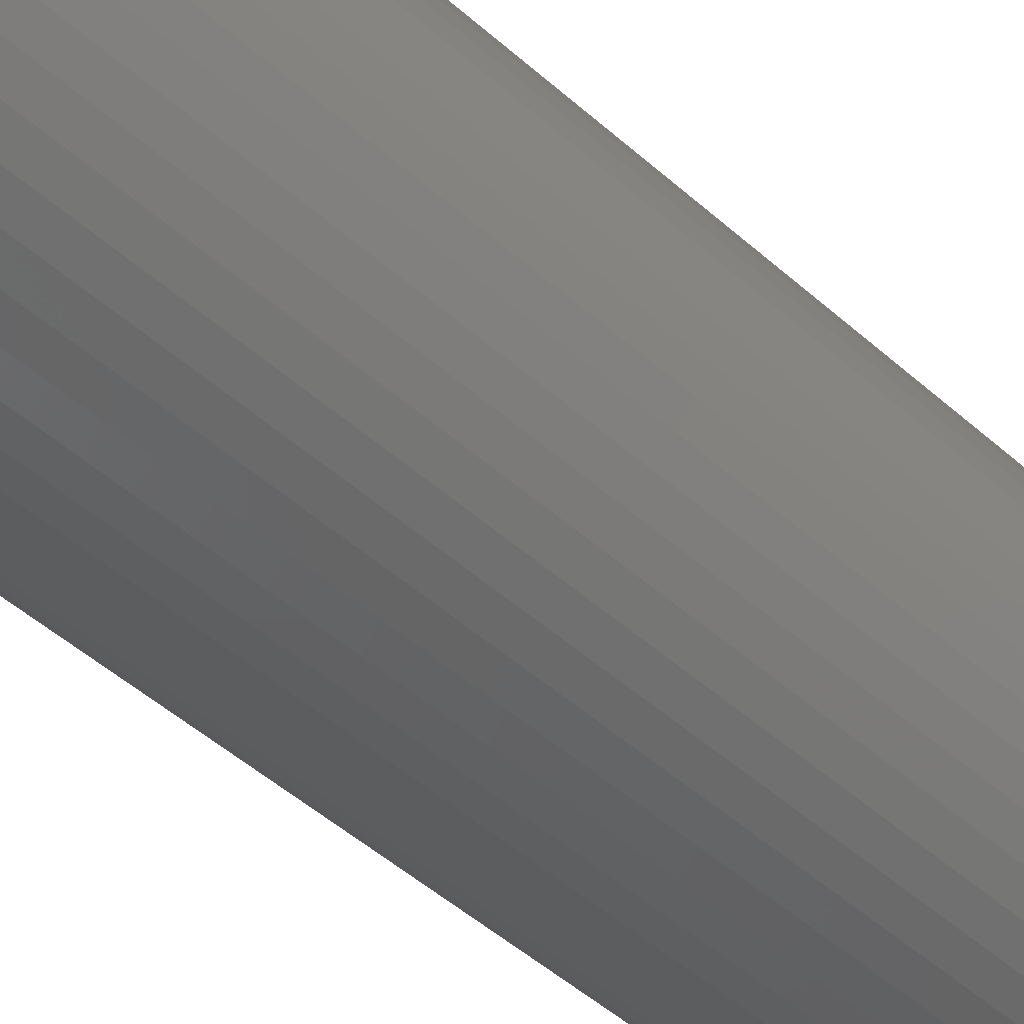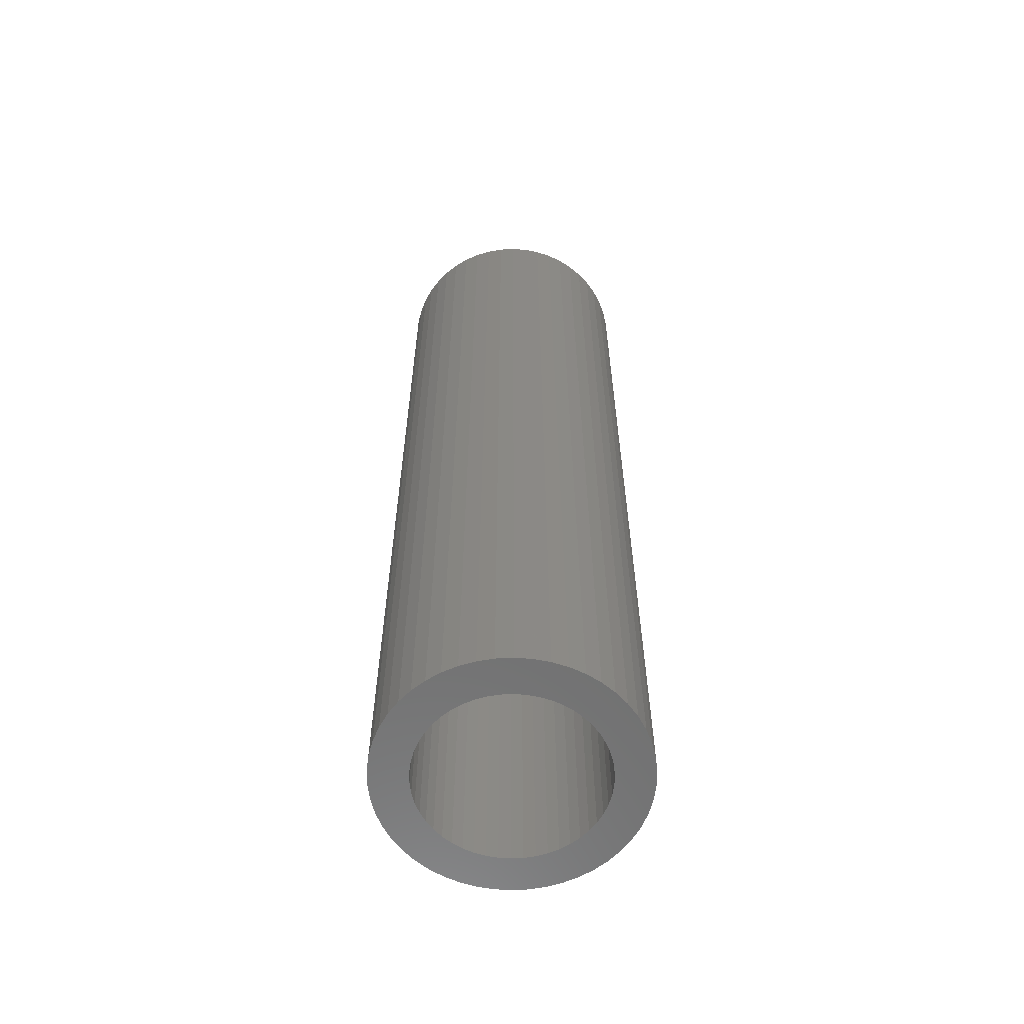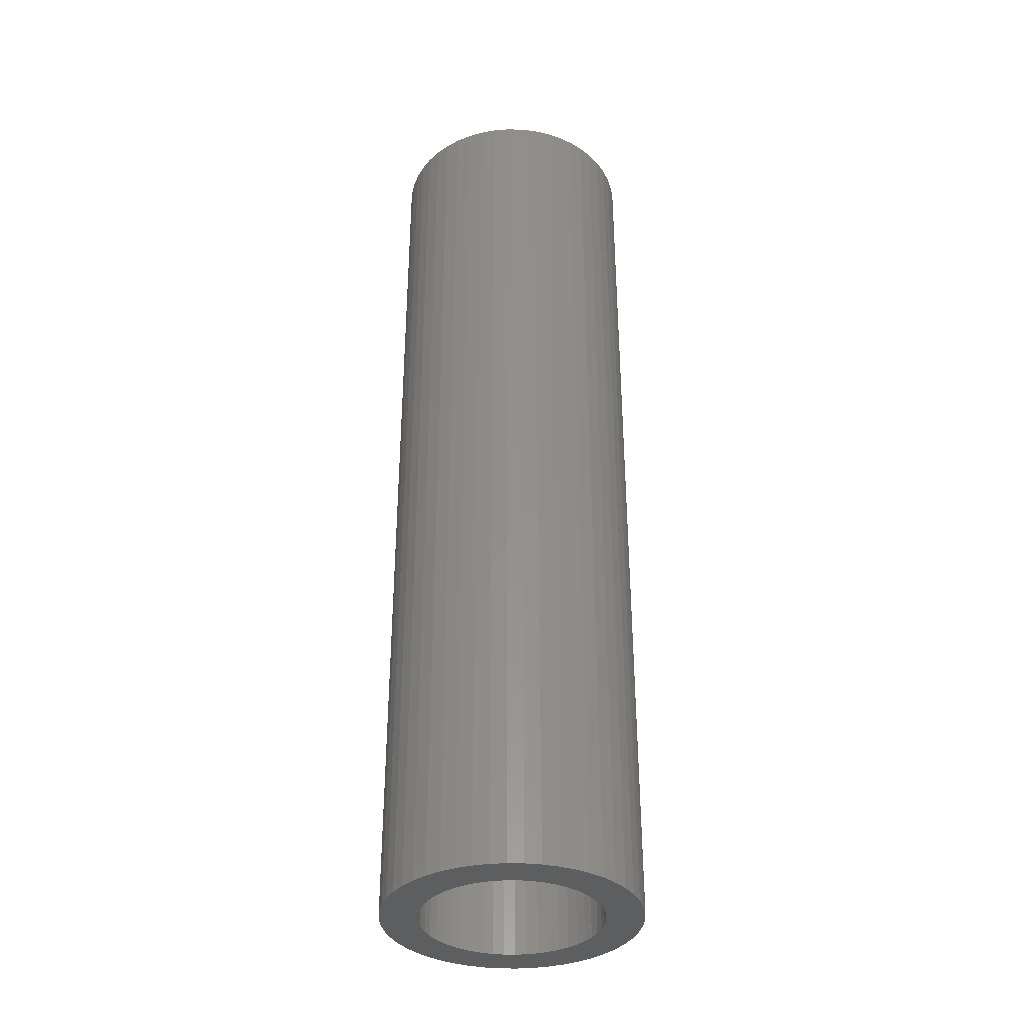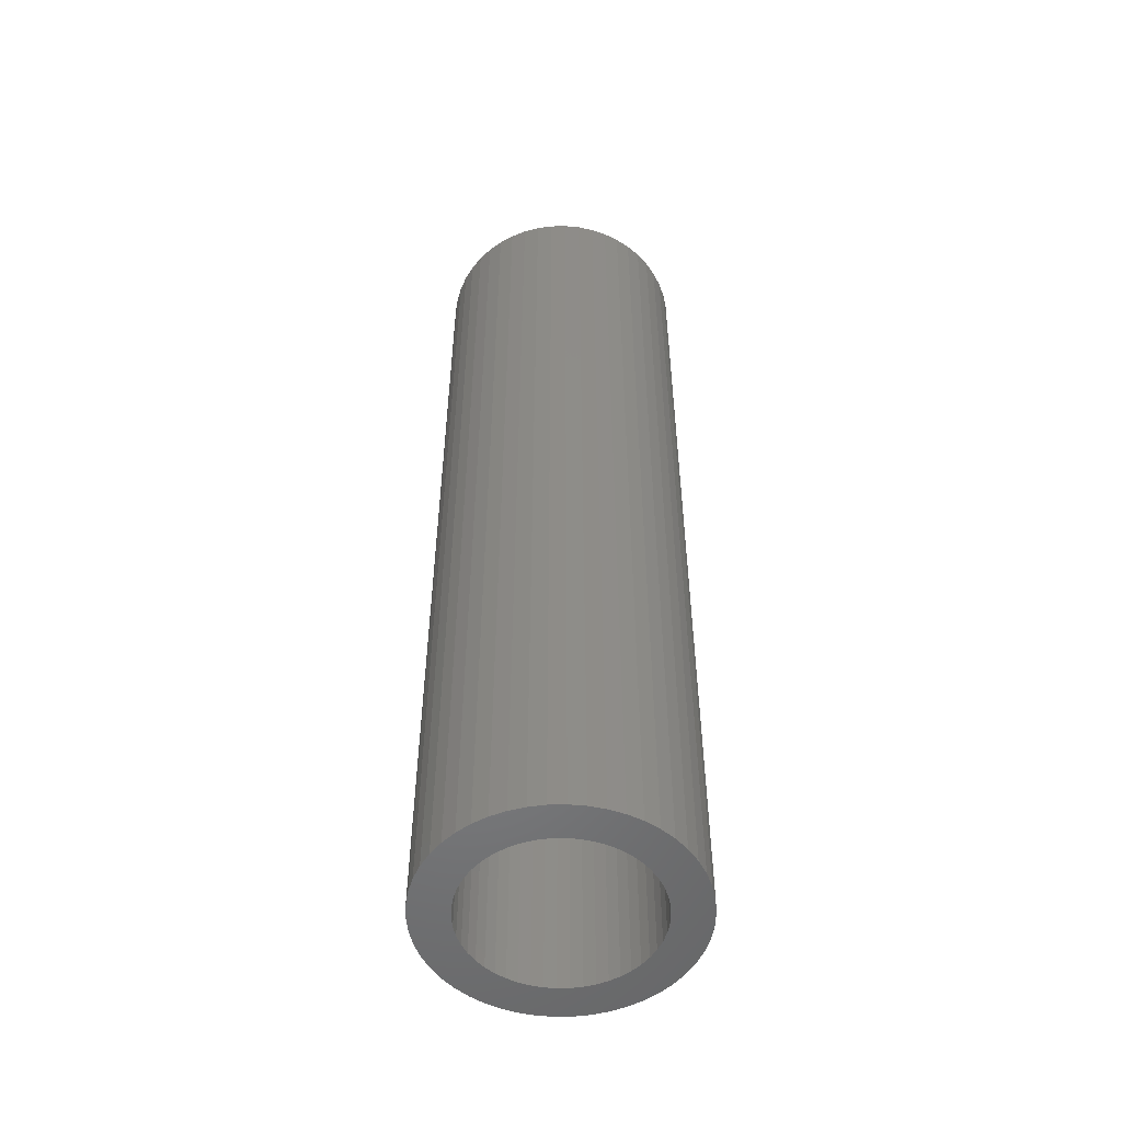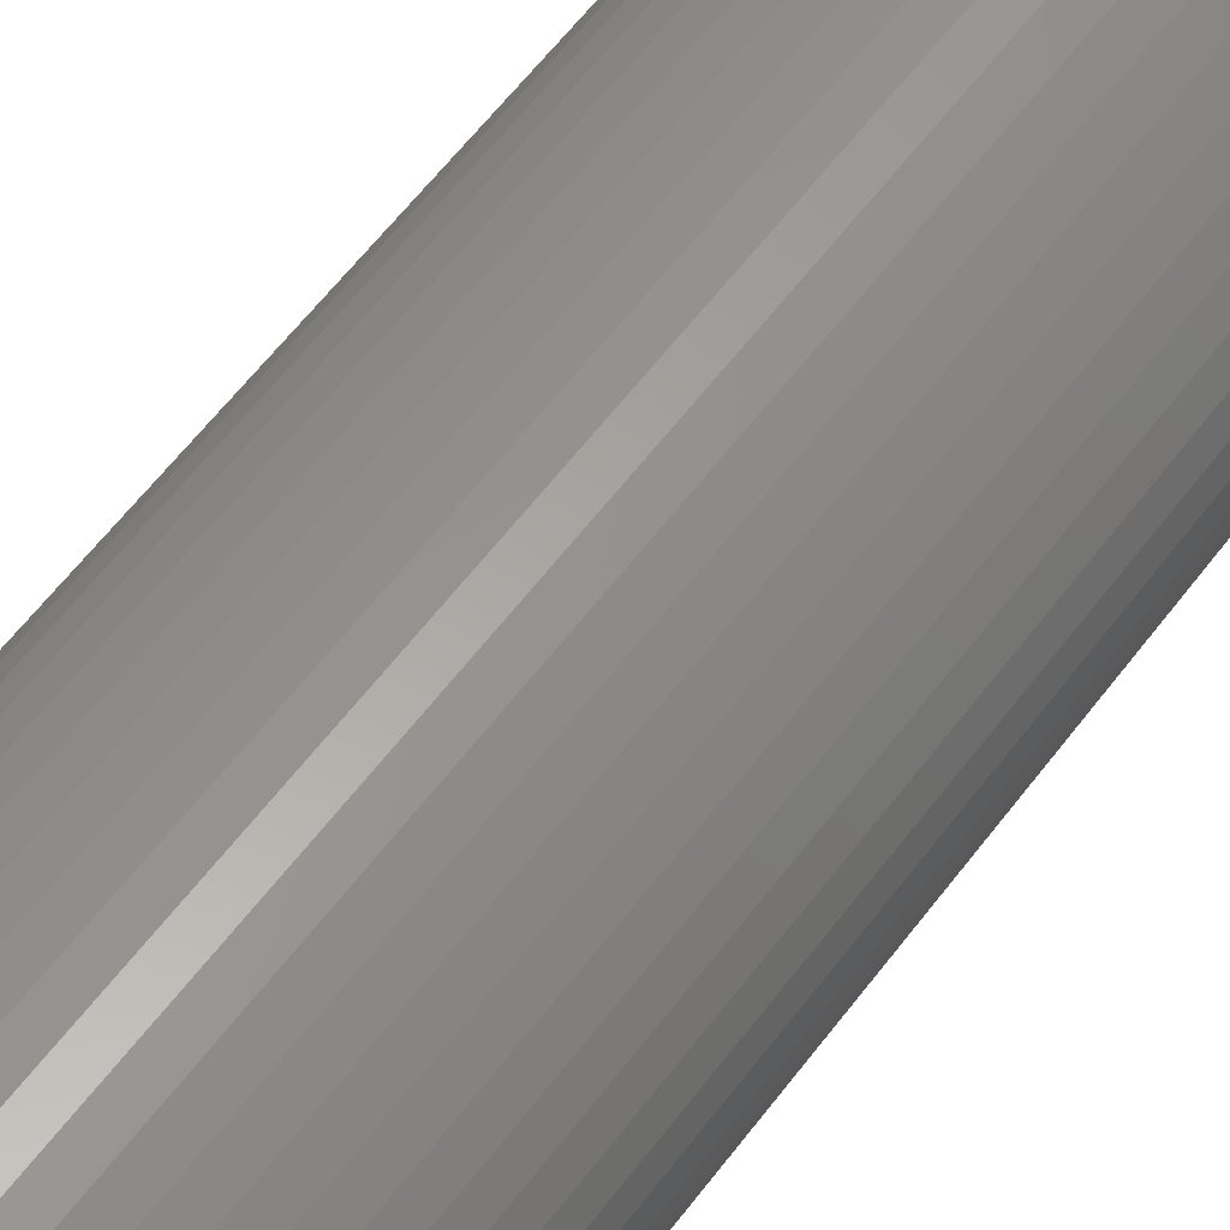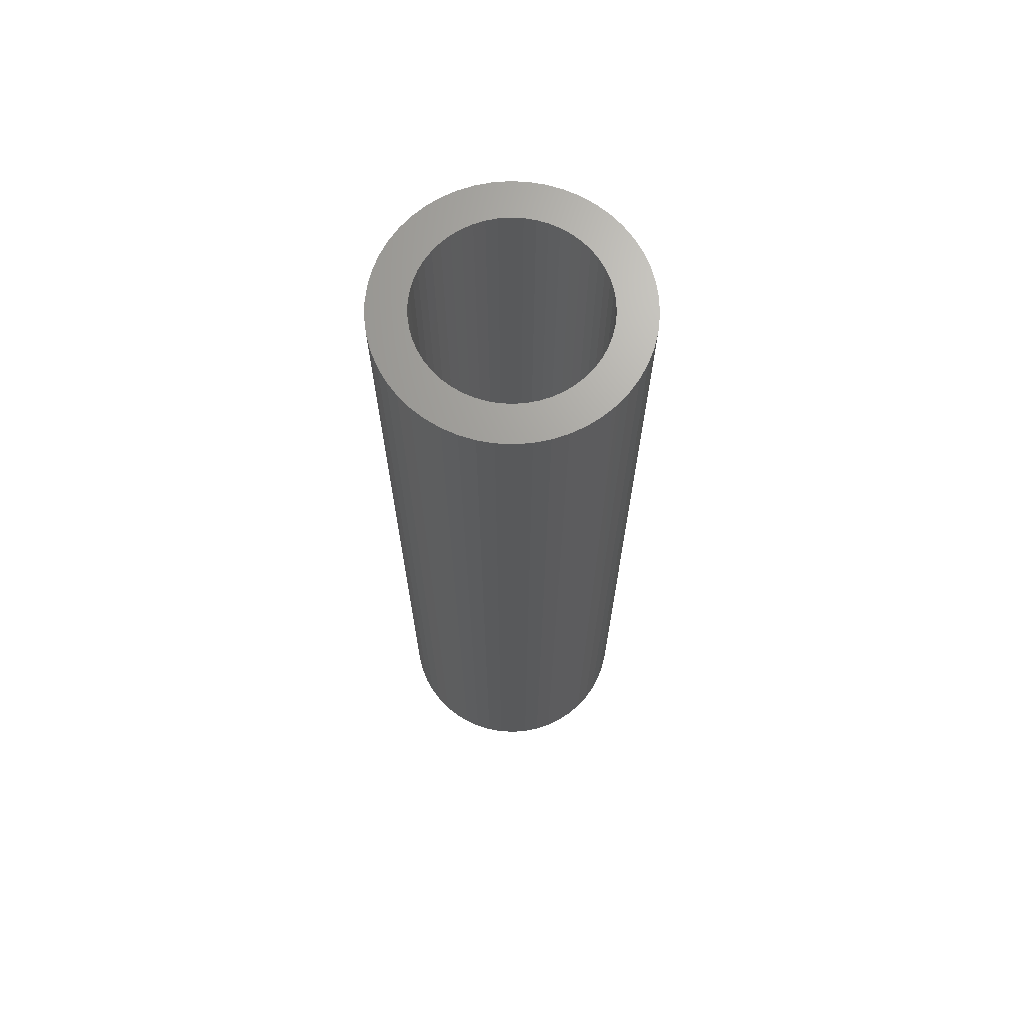
<metadata>
{"format":"stl","ext":"stl","renderer":"f3d","projection":"perspective","resolution":1024,"background":"white","views":[{"elev":-42.8,"azim":-137.6,"up":"+Y"},{"elev":-60.7,"azim":82.1,"up":"+Z"},{"elev":-35.5,"azim":-44.6,"up":"+Z"},{"elev":-52.5,"azim":-157.0,"up":"+Z"},{"elev":57.1,"azim":-144.1,"up":"+Y"},{"elev":68.5,"azim":-40.3,"up":"+Z"}]}
</metadata>
<code>
# stl→obj: 200 verts, 400 faces
v 6 0 22.5
v 5.953 0.752 -22.5
v 5.953 0.752 22.5
v 6 0 -22.5
v -6 0 -22.5
v -5.953 0.752 22.5
v -5.953 0.752 -22.5
v -6 0 22.5
v 0.3767 5.988 -22.5
v -0.3767 5.988 22.5
v 0.3767 5.988 22.5
v -0.3767 5.988 -22.5
v -0.3767 -5.988 -22.5
v 0.3767 -5.988 22.5
v -0.3767 -5.988 22.5
v 0.3767 -5.988 -22.5
v 4.374 4.107 -22.5
v 3.825 4.623 22.5
v 4.374 4.107 22.5
v 3.825 4.623 -22.5
v -3.825 4.623 -22.5
v -4.374 4.107 22.5
v -3.825 4.623 22.5
v -4.374 4.107 -22.5
v -1.854 5.706 -22.5
v -2.555 5.429 22.5
v -1.854 5.706 22.5
v -2.555 5.429 -22.5
v 5.579 2.209 22.5
v 5.258 2.891 -22.5
v 5.258 2.891 22.5
v 5.579 2.209 -22.5
v 5.811 1.492 -22.5
v 5.811 1.492 22.5
v 2.555 5.429 -22.5
v 1.854 5.706 22.5
v 2.555 5.429 22.5
v 1.854 5.706 -22.5
v 1.124 5.894 22.5
v 1.124 5.894 -22.5
v 3.215 5.066 -22.5
v 3.215 5.066 22.5
v -5.579 2.209 -22.5
v -5.258 2.891 22.5
v -5.258 2.891 -22.5
v -5.579 2.209 22.5
v -4.854 3.527 22.5
v -4.854 3.527 -22.5
v -5.811 1.492 -22.5
v -5.811 1.492 22.5
v -3.215 5.066 -22.5
v -3.215 5.066 22.5
v -1.124 5.894 22.5
v -1.124 5.894 -22.5
v 5.579 -2.209 22.5
v 5.811 -1.492 -22.5
v 5.811 -1.492 22.5
v 5.579 -2.209 -22.5
v 1.124 -5.894 22.5
v 1.124 -5.894 -22.5
v 4.854 3.527 22.5
v 4.854 3.527 -22.5
v 4.25 0 22.5
v 4.216 0.5327 22.5
v 5.953 -0.752 22.5
v 4.116 1.057 22.5
v 4.216 -0.5327 22.5
v 3.952 1.565 22.5
v 3.724 2.047 22.5
v 4.116 -1.057 22.5
v 3.438 2.498 22.5
v 3.952 -1.565 22.5
v 3.098 2.909 22.5
v 2.709 3.275 22.5
v 2.277 3.588 22.5
v 1.81 3.846 22.5
v 1.313 4.042 22.5
v 0.7964 4.175 22.5
v 0.2669 4.242 22.5
v -0.2669 4.242 22.5
v -0.7964 4.175 22.5
v -1.313 4.042 22.5
v -1.81 3.846 22.5
v -2.277 3.588 22.5
v -2.709 3.275 22.5
v -3.098 2.909 22.5
v -3.438 2.498 22.5
v -3.724 2.047 22.5
v -3.952 1.565 22.5
v 5.258 -2.891 22.5
v 3.724 -2.047 22.5
v 4.854 -3.527 22.5
v 3.438 -2.498 22.5
v 4.374 -4.107 22.5
v 3.098 -2.909 22.5
v 3.825 -4.623 22.5
v 2.709 -3.275 22.5
v 3.215 -5.066 22.5
v 2.277 -3.588 22.5
v 2.555 -5.429 22.5
v 1.81 -3.846 22.5
v 1.854 -5.706 22.5
v 1.313 -4.042 22.5
v 0.7964 -4.175 22.5
v 0.2669 -4.242 22.5
v -0.2669 -4.242 22.5
v -0.7964 -4.175 22.5
v -1.124 -5.894 22.5
v -1.313 -4.042 22.5
v -1.854 -5.706 22.5
v -1.81 -3.846 22.5
v -2.555 -5.429 22.5
v -2.277 -3.588 22.5
v -3.215 -5.066 22.5
v -2.709 -3.275 22.5
v -3.825 -4.623 22.5
v -3.098 -2.909 22.5
v -4.374 -4.107 22.5
v -3.438 -2.498 22.5
v -4.854 -3.527 22.5
v -3.724 -2.047 22.5
v -5.258 -2.891 22.5
v -3.952 -1.565 22.5
v -5.579 -2.209 22.5
v -4.116 -1.057 22.5
v -5.811 -1.492 22.5
v -4.216 -0.5327 22.5
v -5.953 -0.752 22.5
v -4.25 0 22.5
v -4.116 1.057 22.5
v -4.216 0.5327 22.5
v 3.825 -4.623 -22.5
v 4.374 -4.107 -22.5
v 5.953 -0.752 -22.5
v -2.555 -5.429 -22.5
v -1.854 -5.706 -22.5
v -4.854 -3.527 -22.5
v -5.258 -2.891 -22.5
v -5.579 -2.209 -22.5
v 4.25 0 -22.5
v 4.216 -0.5327 -22.5
v 4.116 -1.057 -22.5
v 4.216 0.5327 -22.5
v 3.952 -1.565 -22.5
v 5.258 -2.891 -22.5
v 3.724 -2.047 -22.5
v 4.854 -3.527 -22.5
v 4.116 1.057 -22.5
v 3.438 -2.498 -22.5
v 3.952 1.565 -22.5
v 3.098 -2.909 -22.5
v 2.709 -3.275 -22.5
v 3.215 -5.066 -22.5
v 2.277 -3.588 -22.5
v 2.555 -5.429 -22.5
v 1.81 -3.846 -22.5
v 1.854 -5.706 -22.5
v 1.313 -4.042 -22.5
v 0.7964 -4.175 -22.5
v 0.2669 -4.242 -22.5
v -0.2669 -4.242 -22.5
v -0.7964 -4.175 -22.5
v -1.124 -5.894 -22.5
v -1.313 -4.042 -22.5
v -1.81 -3.846 -22.5
v -2.277 -3.588 -22.5
v -3.215 -5.066 -22.5
v -2.709 -3.275 -22.5
v -3.825 -4.623 -22.5
v -3.098 -2.909 -22.5
v -4.374 -4.107 -22.5
v -3.438 -2.498 -22.5
v -3.724 -2.047 -22.5
v -3.952 -1.565 -22.5
v 3.724 2.047 -22.5
v 3.438 2.498 -22.5
v 3.098 2.909 -22.5
v 2.709 3.275 -22.5
v 2.277 3.588 -22.5
v 1.81 3.846 -22.5
v 1.313 4.042 -22.5
v 0.7964 4.175 -22.5
v 0.2669 4.242 -22.5
v -0.2669 4.242 -22.5
v -0.7964 4.175 -22.5
v -1.313 4.042 -22.5
v -1.81 3.846 -22.5
v -2.277 3.588 -22.5
v -2.709 3.275 -22.5
v -3.098 2.909 -22.5
v -3.438 2.498 -22.5
v -3.724 2.047 -22.5
v -3.952 1.565 -22.5
v -4.116 1.057 -22.5
v -4.216 0.5327 -22.5
v -4.25 0 -22.5
v -4.116 -1.057 -22.5
v -5.811 -1.492 -22.5
v -4.216 -0.5327 -22.5
v -5.953 -0.752 -22.5
f 1 2 3
f 2 1 4
f 5 6 7
f 6 5 8
f 9 10 11
f 10 9 12
f 13 14 15
f 14 13 16
f 17 18 19
f 18 17 20
f 21 22 23
f 22 21 24
f 25 26 27
f 26 25 28
f 29 30 31
f 30 29 32
f 3 33 34
f 33 3 2
f 35 36 37
f 36 35 38
f 38 39 36
f 39 38 40
f 41 37 42
f 37 41 35
f 43 44 45
f 44 43 46
f 45 47 48
f 47 45 44
f 49 46 43
f 46 49 50
f 51 23 52
f 23 51 21
f 12 53 10
f 53 12 54
f 55 56 57
f 56 55 58
f 16 59 14
f 59 16 60
f 34 32 29
f 32 34 33
f 61 17 19
f 17 61 62
f 31 62 61
f 62 31 30
f 40 11 39
f 11 40 9
f 20 42 18
f 42 20 41
f 48 22 24
f 22 48 47
f 7 50 49
f 50 7 6
f 63 1 3
f 64 3 34
f 1 63 65
f 66 34 29
f 67 65 63
f 68 29 31
f 65 67 57
f 69 31 61
f 70 57 67
f 71 61 19
f 57 70 55
f 72 55 70
f 3 64 63
f 34 66 64
f 29 68 66
f 73 19 18
f 31 69 68
f 61 71 69
f 74 18 42
f 19 73 71
f 18 74 73
f 75 42 37
f 42 75 74
f 76 37 36
f 37 76 75
f 36 77 76
f 39 77 36
f 39 78 77
f 11 78 39
f 11 79 78
f 11 80 79
f 10 80 11
f 10 81 80
f 53 81 10
f 53 82 81
f 27 82 53
f 82 27 83
f 26 83 27
f 83 26 84
f 52 84 26
f 84 52 85
f 23 85 52
f 85 23 86
f 22 86 23
f 86 22 87
f 47 87 22
f 87 47 88
f 44 88 47
f 46 89 44
f 88 44 89
f 55 72 90
f 91 90 72
f 90 91 92
f 93 92 91
f 92 93 94
f 95 94 93
f 94 95 96
f 97 96 95
f 96 97 98
f 99 98 97
f 98 99 100
f 101 100 99
f 100 101 102
f 103 102 101
f 103 59 102
f 104 59 103
f 104 14 59
f 105 14 104
f 106 14 105
f 106 15 14
f 107 15 106
f 107 108 15
f 109 108 107
f 110 109 111
f 109 110 108
f 112 111 113
f 111 112 110
f 114 113 115
f 116 115 117
f 113 114 112
f 118 117 119
f 120 119 121
f 115 116 114
f 122 121 123
f 124 123 125
f 126 125 127
f 117 118 116
f 128 127 129
f 89 46 130
f 50 130 46
f 119 120 118
f 130 50 131
f 121 122 120
f 6 131 50
f 123 124 122
f 131 6 129
f 125 126 124
f 8 129 6
f 127 128 126
f 129 8 128
f 132 94 96
f 94 132 133
f 57 134 65
f 134 57 56
f 135 110 112
f 110 135 136
f 137 122 138
f 122 137 120
f 138 124 139
f 124 138 122
f 140 4 134
f 141 134 56
f 4 140 2
f 142 56 58
f 143 2 140
f 144 58 145
f 2 143 33
f 146 145 147
f 148 33 143
f 149 147 133
f 33 148 32
f 150 32 148
f 134 141 140
f 56 142 141
f 58 144 142
f 151 133 132
f 145 146 144
f 147 149 146
f 152 132 153
f 133 151 149
f 132 152 151
f 154 153 155
f 153 154 152
f 156 155 157
f 155 156 154
f 157 158 156
f 60 158 157
f 60 159 158
f 16 159 60
f 16 160 159
f 16 161 160
f 13 161 16
f 13 162 161
f 163 162 13
f 163 164 162
f 136 164 163
f 164 136 165
f 135 165 136
f 165 135 166
f 167 166 135
f 166 167 168
f 169 168 167
f 168 169 170
f 171 170 169
f 170 171 172
f 137 172 171
f 172 137 173
f 138 173 137
f 139 174 138
f 173 138 174
f 32 150 30
f 175 30 150
f 30 175 62
f 176 62 175
f 62 176 17
f 177 17 176
f 17 177 20
f 178 20 177
f 20 178 41
f 179 41 178
f 41 179 35
f 180 35 179
f 35 180 38
f 181 38 180
f 181 40 38
f 182 40 181
f 182 9 40
f 183 9 182
f 184 9 183
f 184 12 9
f 185 12 184
f 185 54 12
f 186 54 185
f 25 186 187
f 186 25 54
f 28 187 188
f 187 28 25
f 51 188 189
f 21 189 190
f 188 51 28
f 24 190 191
f 48 191 192
f 189 21 51
f 45 192 193
f 43 193 194
f 49 194 195
f 190 24 21
f 7 195 196
f 174 139 197
f 198 197 139
f 191 48 24
f 197 198 199
f 192 45 48
f 200 199 198
f 193 43 45
f 199 200 196
f 194 49 43
f 5 196 200
f 195 7 49
f 196 5 7
f 157 100 102
f 100 157 155
f 28 52 26
f 52 28 51
f 54 27 53
f 27 54 25
f 155 98 100
f 98 155 153
f 90 58 55
f 58 90 145
f 94 147 92
f 147 94 133
f 65 4 1
f 4 65 134
f 139 126 198
f 126 139 124
f 60 102 59
f 102 60 157
f 153 96 98
f 96 153 132
f 92 145 90
f 145 92 147
f 163 15 108
f 15 163 13
f 171 116 118
f 116 171 169
f 136 108 110
f 108 136 163
f 171 120 137
f 120 171 118
f 198 128 200
f 128 198 126
f 200 8 5
f 8 200 128
f 167 112 114
f 112 167 135
f 169 114 116
f 114 169 167
f 140 64 143
f 64 140 63
f 129 195 131
f 195 129 196
f 184 79 80
f 79 184 183
f 178 73 74
f 73 178 177
f 190 85 86
f 85 190 189
f 187 82 83
f 82 187 186
f 150 69 175
f 69 150 68
f 143 66 148
f 66 143 64
f 175 71 176
f 71 175 69
f 181 76 77
f 76 181 180
f 182 77 78
f 77 182 181
f 179 74 75
f 74 179 178
f 89 192 88
f 192 89 193
f 88 191 87
f 191 88 192
f 130 193 89
f 193 130 194
f 188 83 84
f 83 188 187
f 185 80 81
f 80 185 184
f 149 91 146
f 91 149 93
f 141 63 140
f 63 141 67
f 162 109 107
f 109 162 164
f 121 174 123
f 174 121 173
f 159 105 104
f 105 159 160
f 148 68 150
f 68 148 66
f 176 73 177
f 73 176 71
f 183 78 79
f 78 183 182
f 180 75 76
f 75 180 179
f 87 190 86
f 190 87 191
f 131 194 130
f 194 131 195
f 189 84 85
f 84 189 188
f 186 81 82
f 81 186 185
f 152 99 97
f 99 152 154
f 142 67 141
f 67 142 70
f 161 107 106
f 107 161 162
f 119 173 121
f 173 119 172
f 123 197 125
f 197 123 174
f 154 101 99
f 101 154 156
f 144 70 142
f 70 144 72
f 146 72 144
f 72 146 91
f 164 111 109
f 111 164 165
f 117 172 119
f 172 117 170
f 127 196 129
f 196 127 199
f 125 199 127
f 199 125 197
f 151 97 95
f 97 151 152
f 151 93 149
f 93 151 95
f 160 106 105
f 106 160 161
f 165 113 111
f 113 165 166
f 168 117 115
f 117 168 170
f 158 104 103
f 104 158 159
f 156 103 101
f 103 156 158
f 166 115 113
f 115 166 168

</code>
